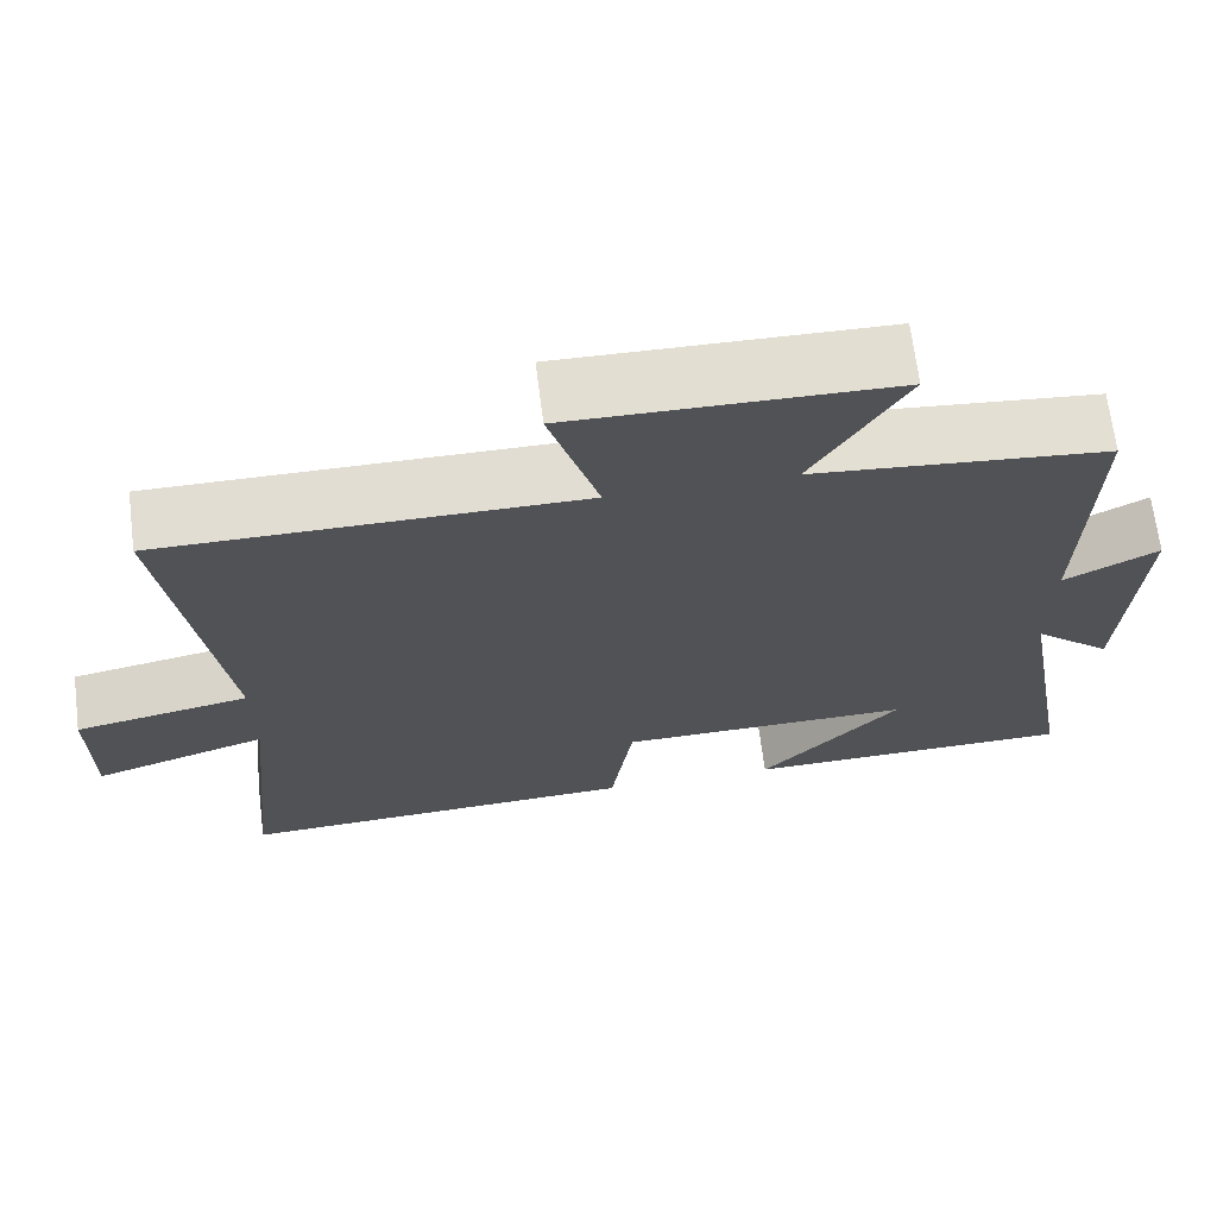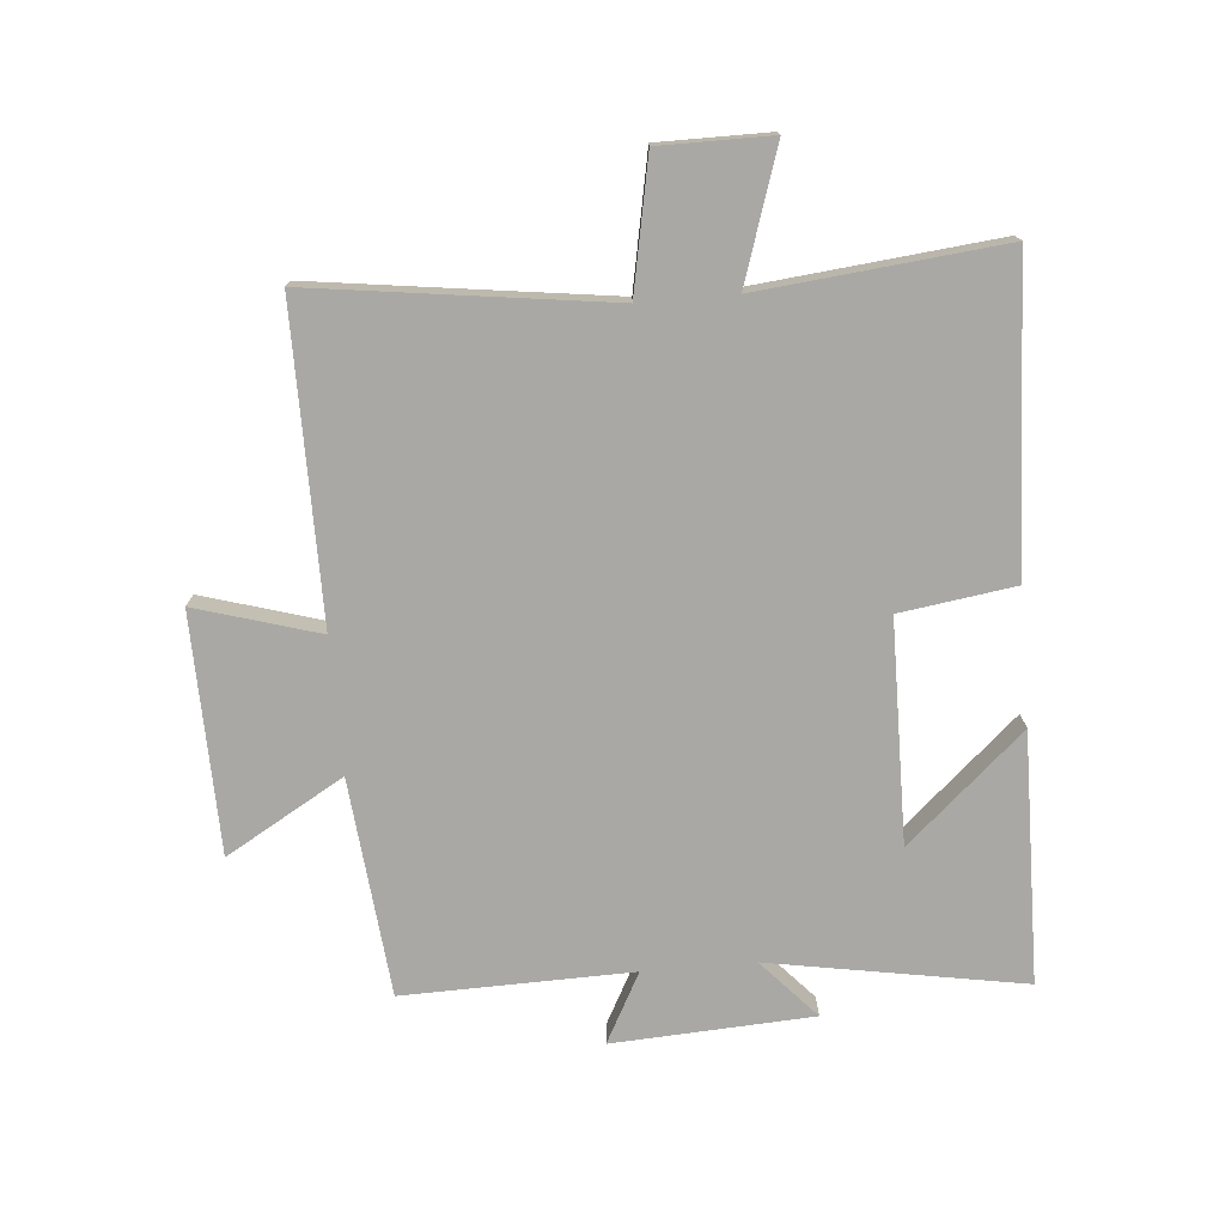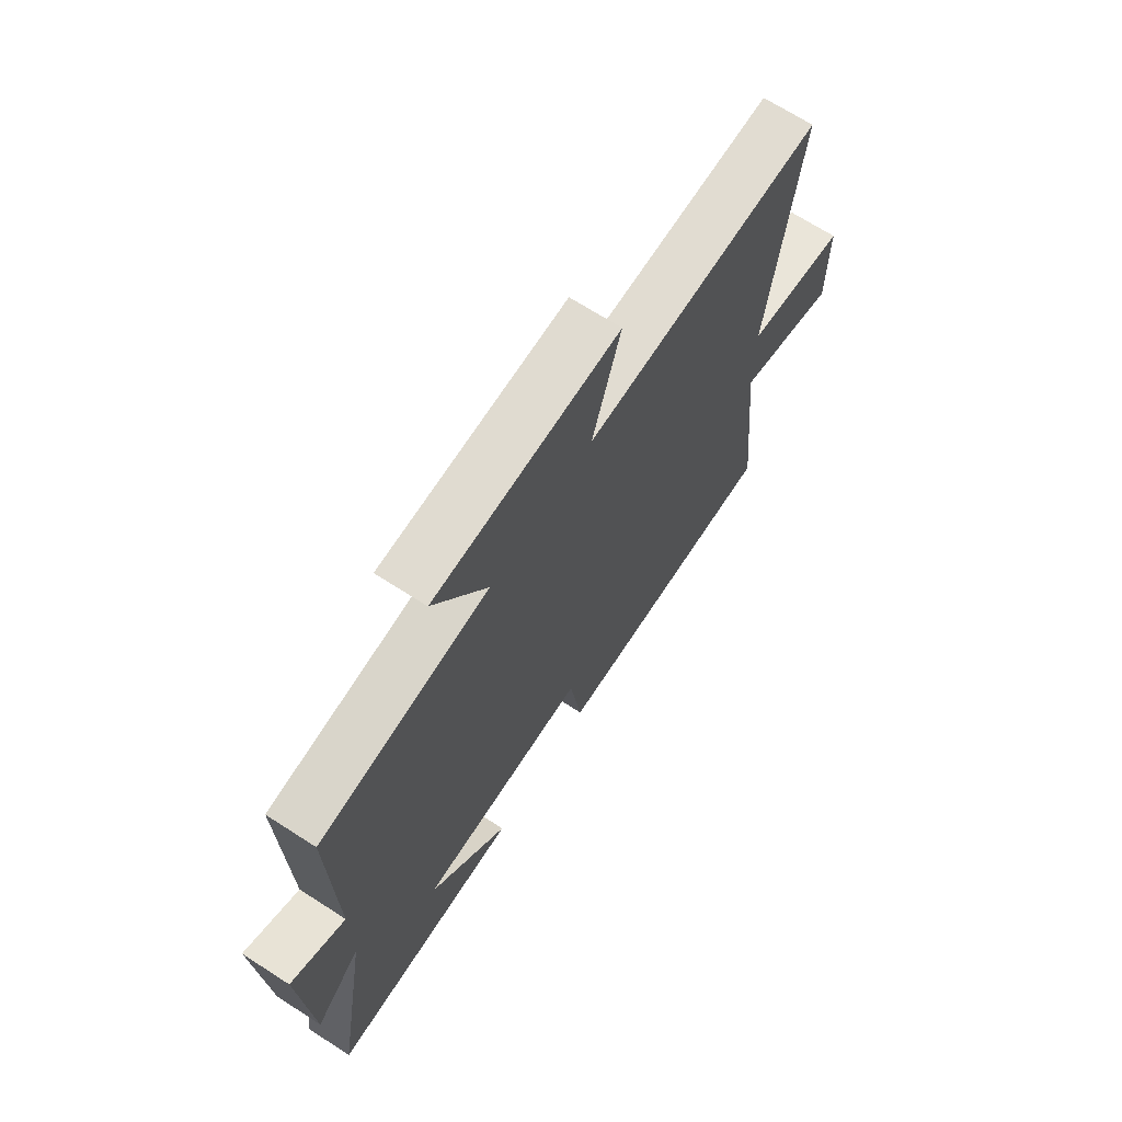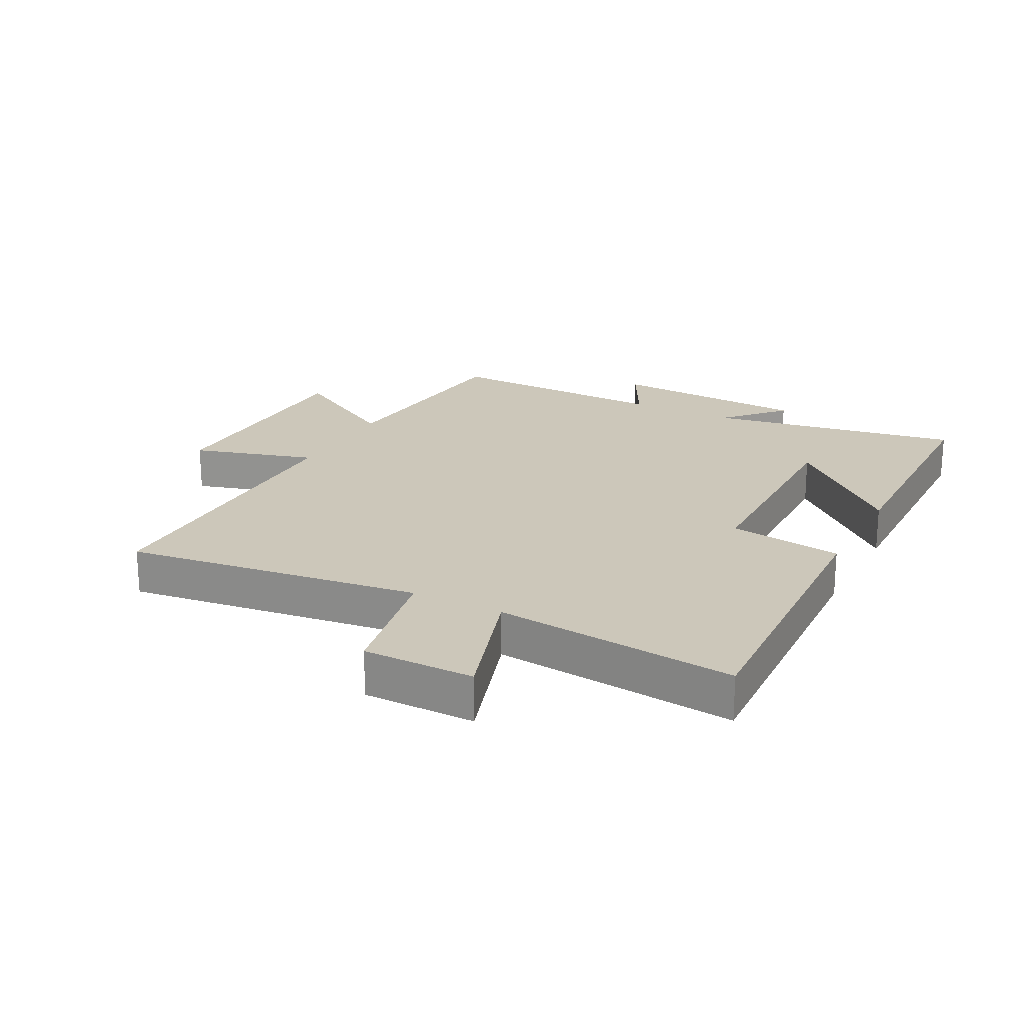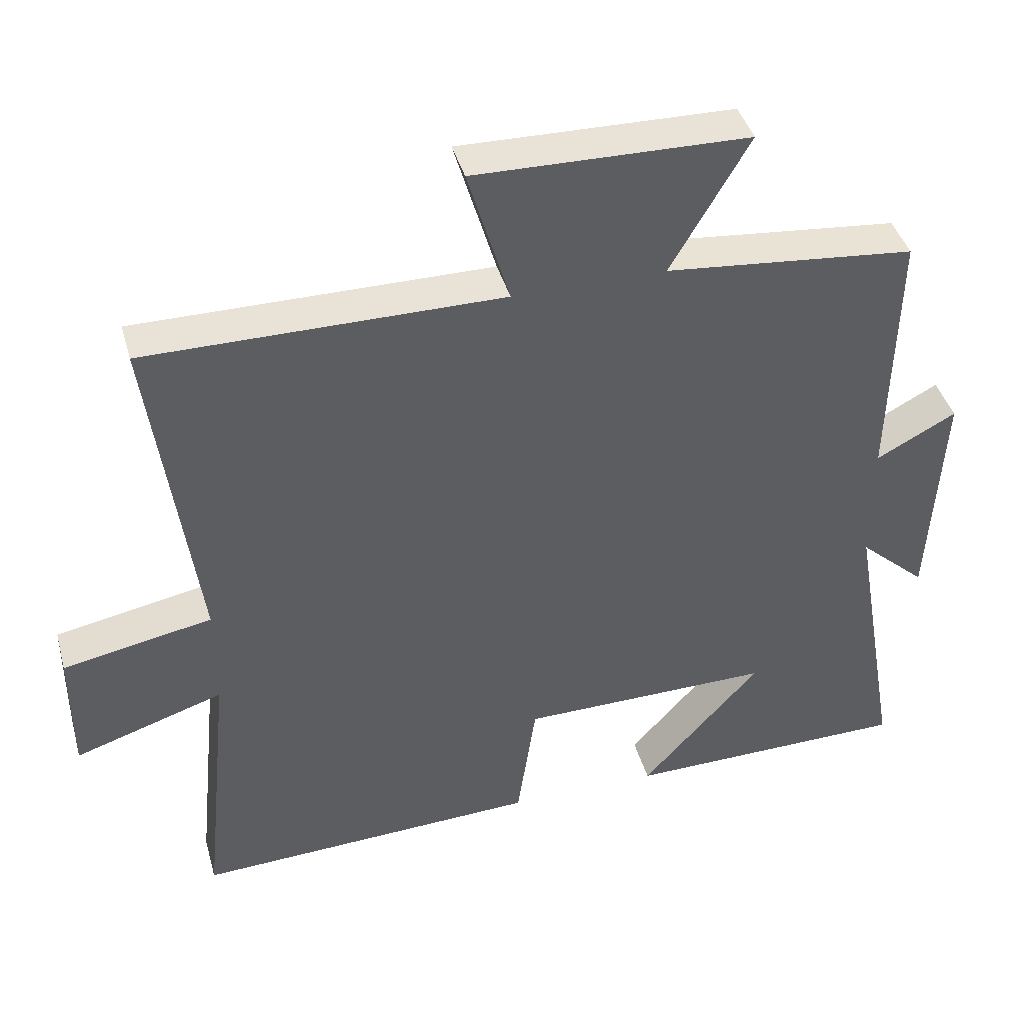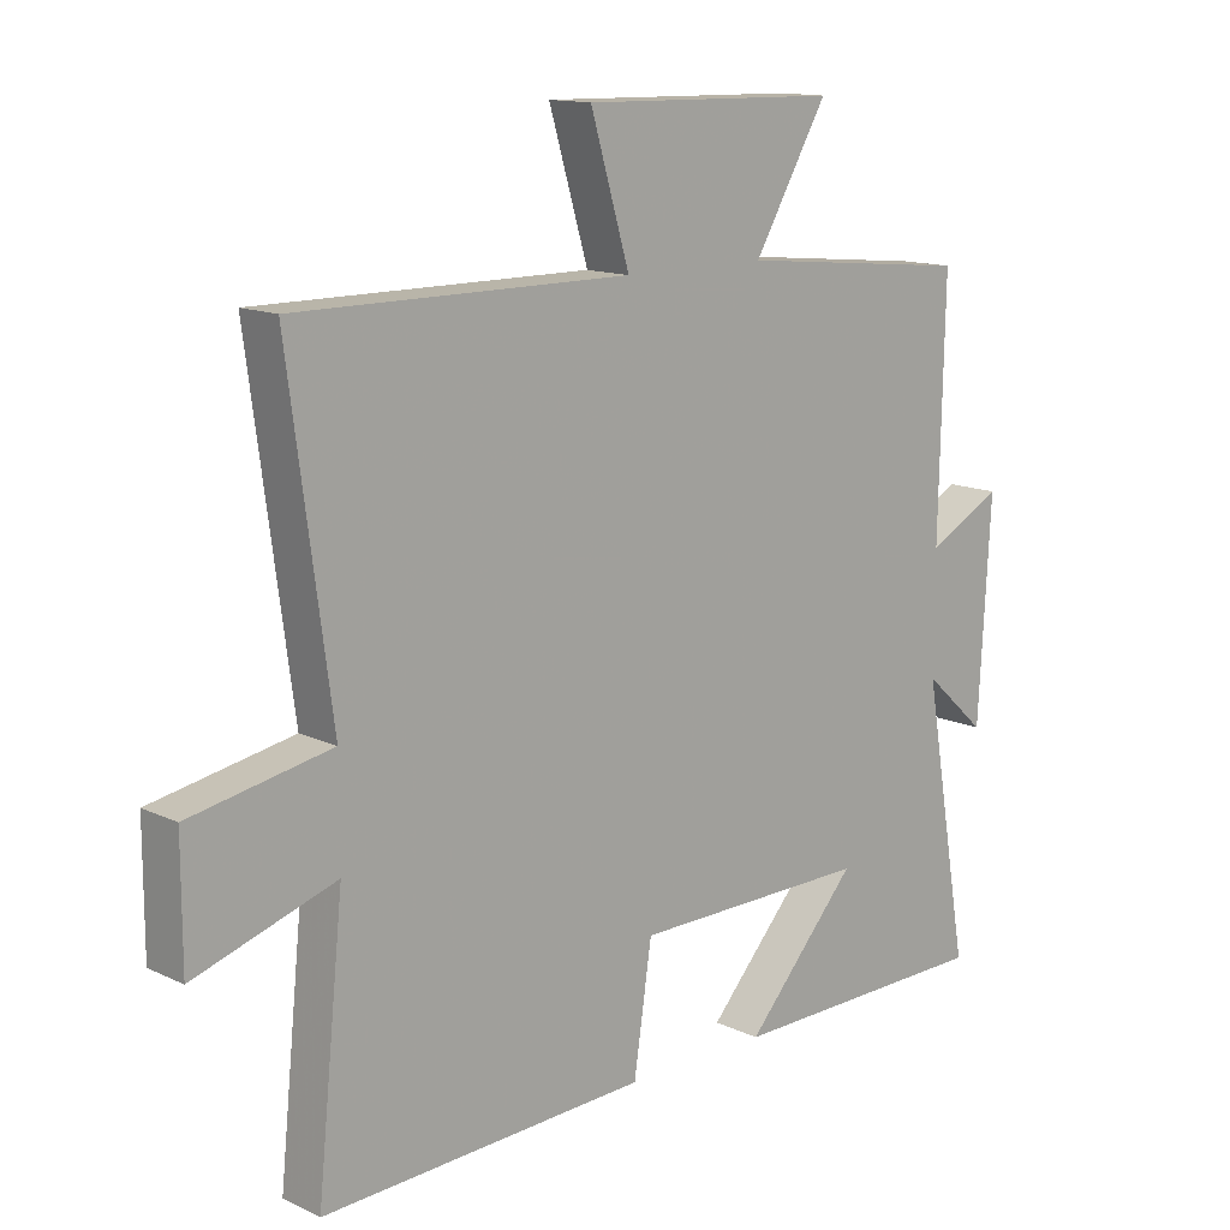
<metadata>
{"format":"obj","ext":"obj","renderer":"f3d","projection":"perspective","resolution":1024,"background":"white","views":[{"elev":68.2,"azim":172.8,"up":"+Z"},{"elev":-75.0,"azim":94.9,"up":"+Y"},{"elev":68.9,"azim":-57.2,"up":"+Z"},{"elev":21.4,"azim":117.7,"up":"+Y"},{"elev":41.6,"azim":164.6,"up":"+Z"},{"elev":13.5,"azim":136.5,"up":"+Z"}]}
</metadata>
<code>
v 0.54 0.07 -0.522
v 0.049 0.07 -0.5
v 0.022 0.07 -0.315
v -0.336 0.07 -0.311
v -0.167 0.07 -0.5
v -0.571 0.07 -0.494
v -0.5 0.07 -0.083
v -0.595 0.07 -0.169
v -0.613 0.07 0.155
v -0.5 0.07 0.095
v -0.508 0.07 0.465
v -0.155 0.07 0.5
v -0.266 0.07 0.691
v 0.12 0.07 0.699
v 0.061 0.07 0.5
v 0.564 0.07 0.501
v 0.5 0.07 0.022
v 0.712 0.07 -0.019
v 0.712 0.07 -0.199
v 0.5 0.07 -0.13
v 0.54 0 -0.522
v 0.049 0 -0.5
v 0.022 0 -0.315
v -0.336 0 -0.311
v -0.167 0 -0.5
v -0.571 0 -0.494
v -0.5 0 -0.083
v -0.595 0 -0.169
v -0.613 0 0.155
v -0.5 0 0.095
v -0.508 0 0.465
v -0.155 0 0.5
v -0.266 0 0.691
v 0.12 0 0.699
v 0.061 0 0.5
v 0.564 0 0.501
v 0.5 0 0.022
v 0.712 0 -0.019
v 0.712 0 -0.199
v 0.5 0 -0.13
f 17 18 19 20
f 15 16 17
f 15 17 20
f 12 13 14 15
f 15 20 1
f 12 15 1
f 11 12 1
f 10 11 1
f 7 8 9 10
f 4 5 6
f 4 6 7
f 3 4 7 10
f 1 2 3
f 1 3 10
f 40 39 38 37
f 37 36 35
f 40 37 35
f 35 34 33 32
f 21 40 35
f 21 35 32
f 21 32 31
f 21 31 30
f 30 29 28 27
f 26 25 24
f 27 26 24
f 30 27 24 23
f 23 22 21
f 30 23 21
f 1 21 22 2
f 2 22 23 3
f 3 23 24 4
f 4 24 25 5
f 5 25 26 6
f 6 26 27 7
f 7 27 28 8
f 8 28 29 9
f 9 29 30 10
f 10 30 31 11
f 11 31 32 12
f 12 32 33 13
f 13 33 34 14
f 14 34 35 15
f 15 35 36 16
f 16 36 37 17
f 17 37 38 18
f 18 38 39 19
f 19 39 40 20
f 20 40 21 1

</code>
